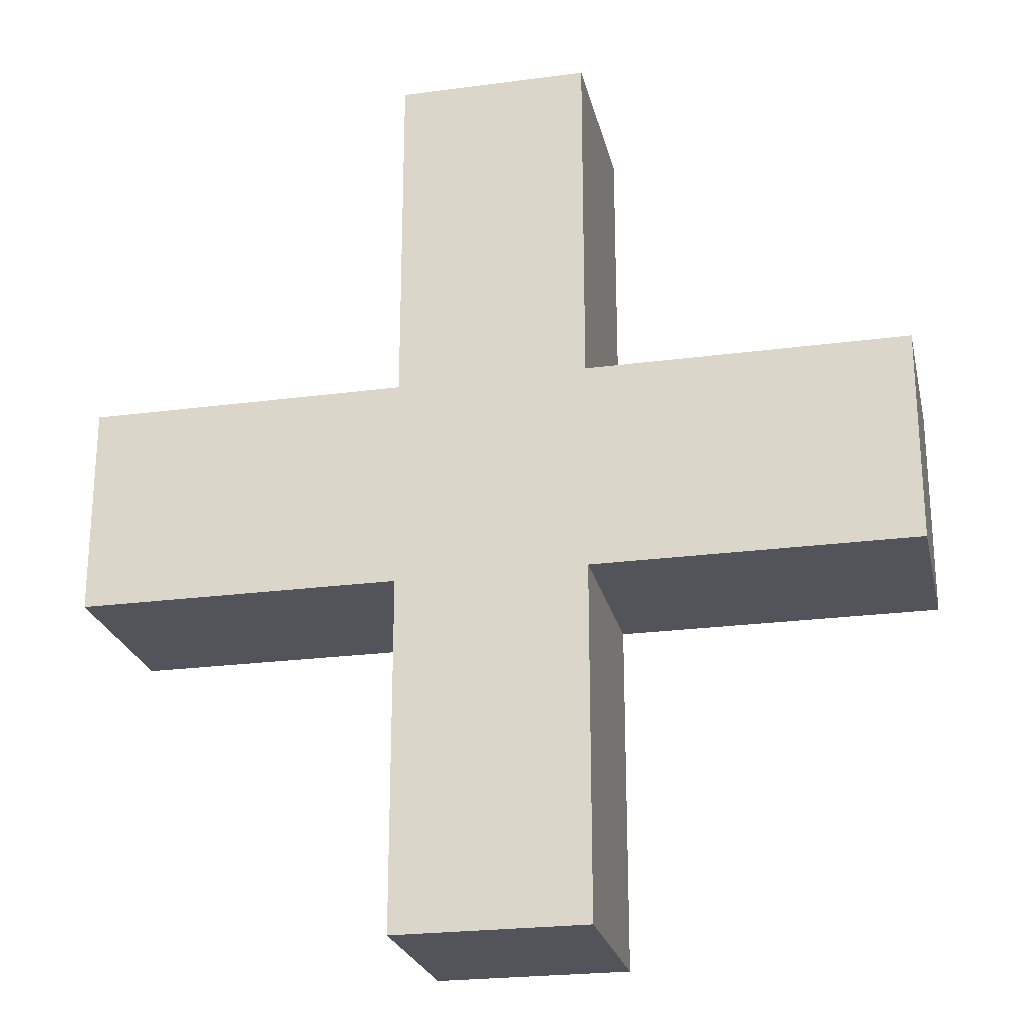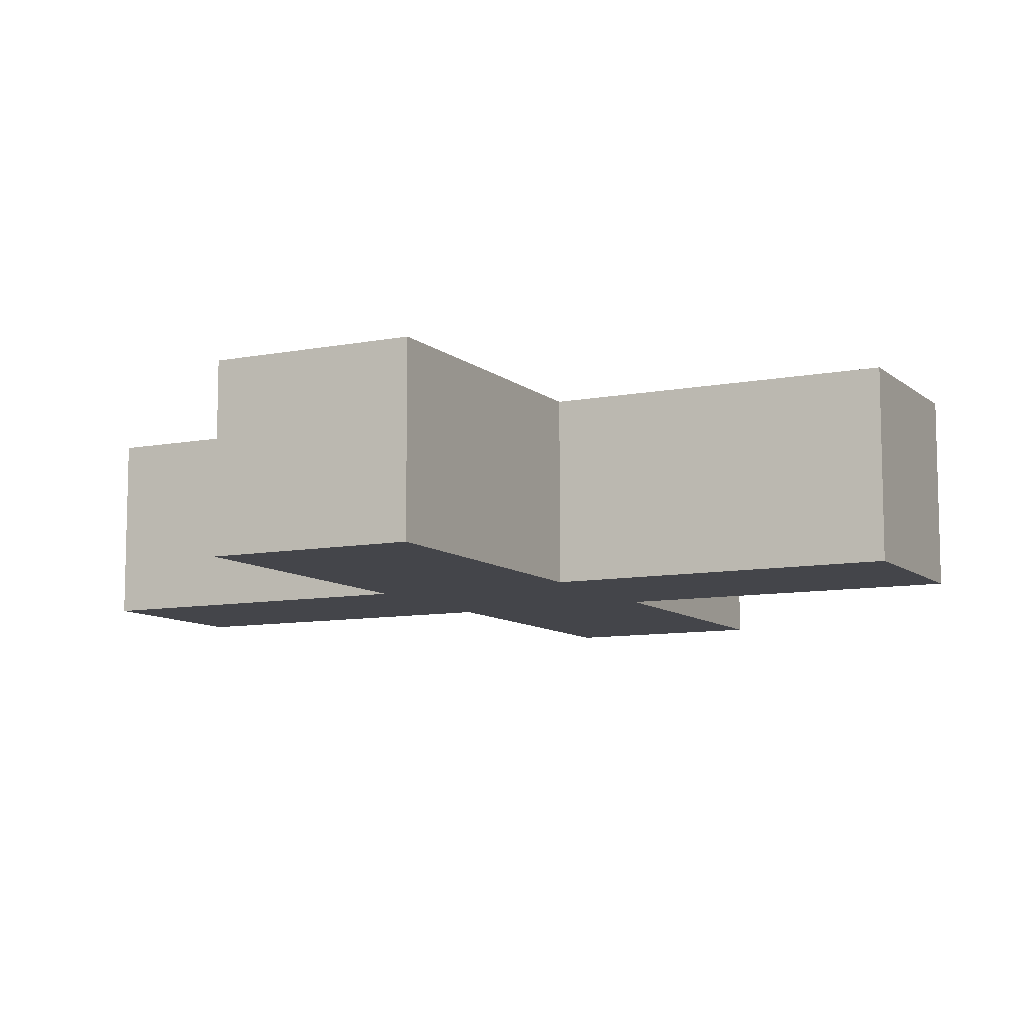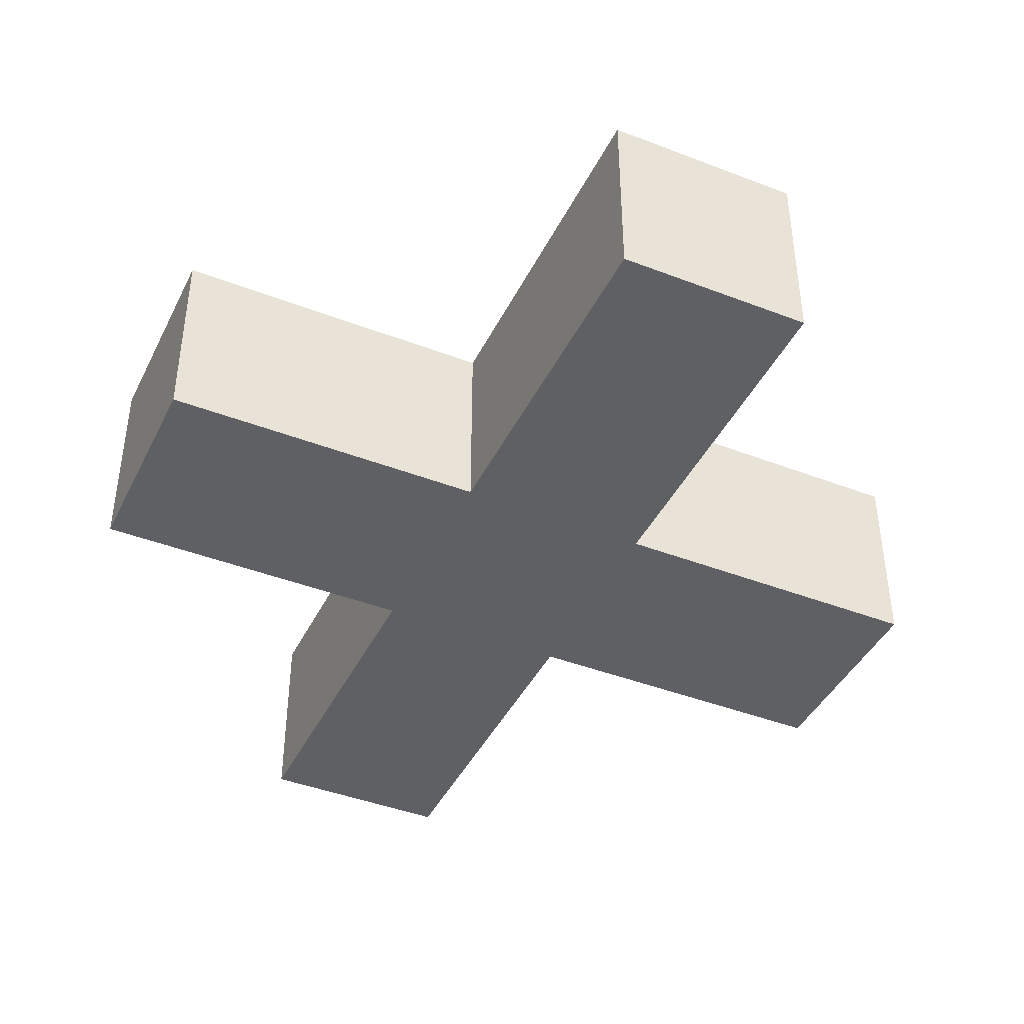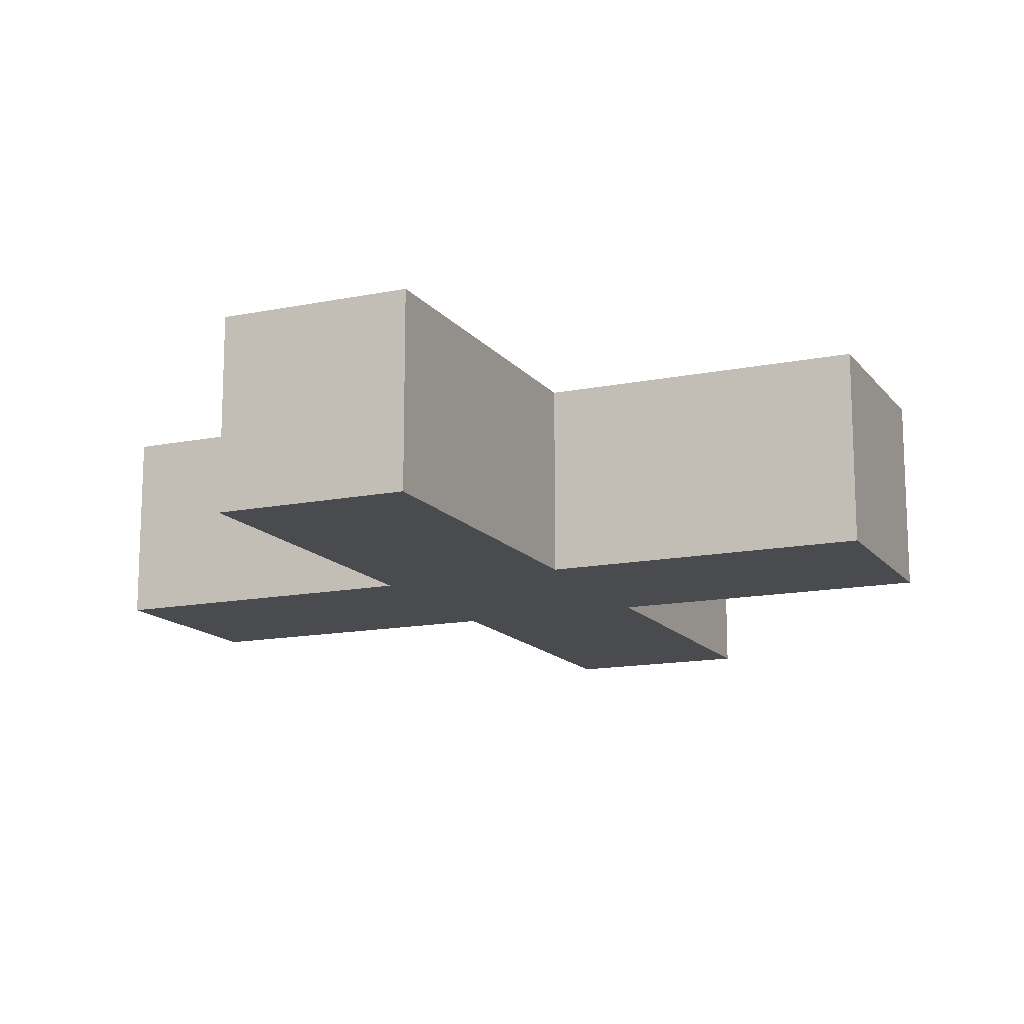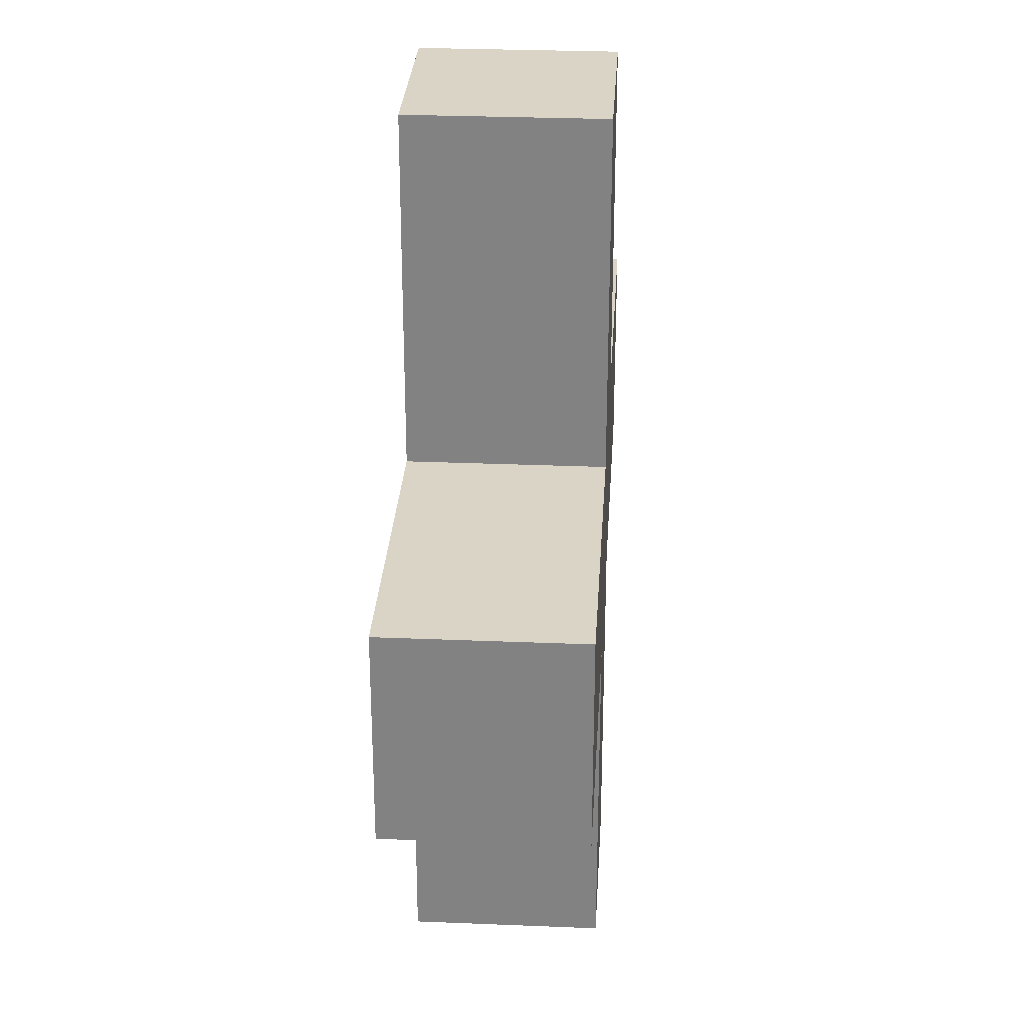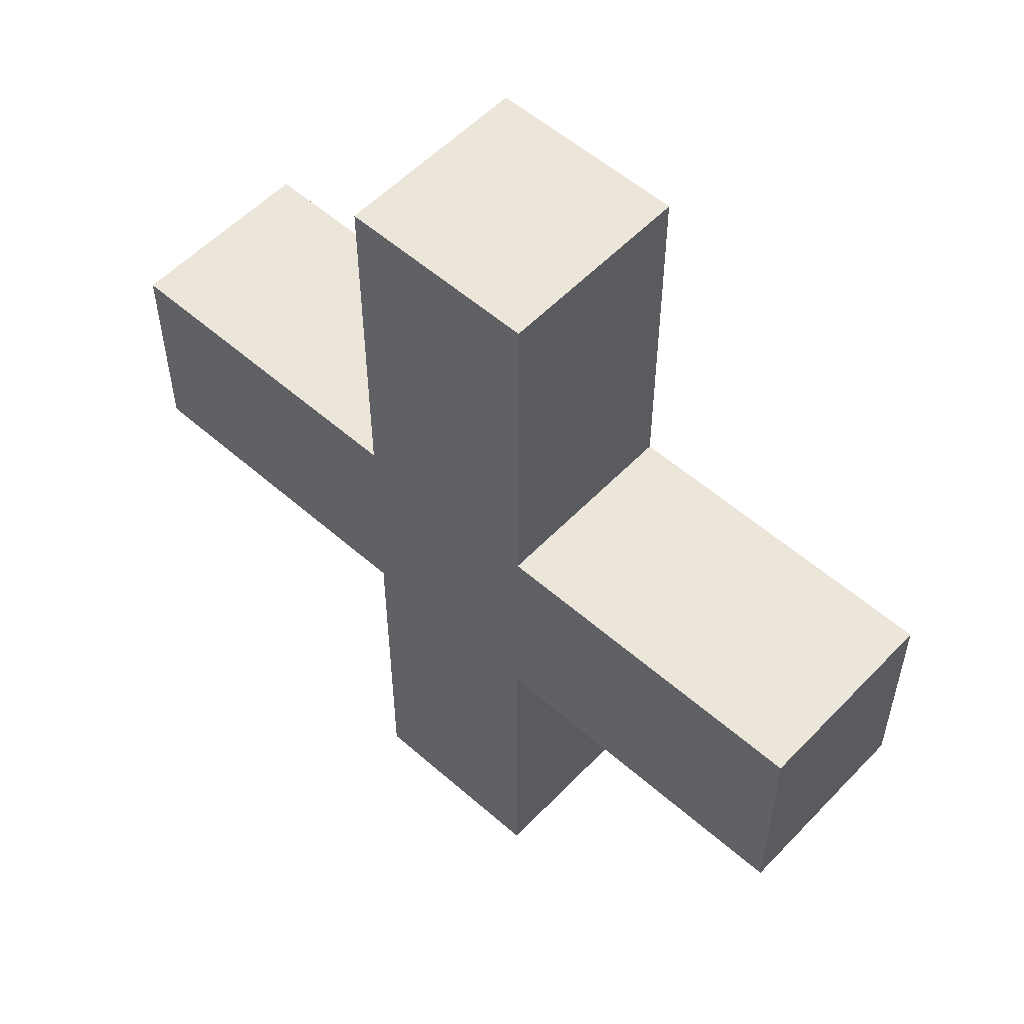
<metadata>
{"format":"obj","ext":"obj","renderer":"f3d","projection":"perspective","resolution":1024,"background":"white","views":[{"elev":-23.8,"azim":-167.5,"up":"+Y"},{"elev":-9.3,"azim":-62.8,"up":"+Z"},{"elev":-42.3,"azim":155.2,"up":"+Z"},{"elev":-14.2,"azim":-156.0,"up":"+Z"},{"elev":28.9,"azim":-86.5,"up":"+Y"},{"elev":55.3,"azim":42.7,"up":"+Y"}]}
</metadata>
<code>
g pCube1
v 4.952 0.4444 -40.07
v 5.64 0.4444 -40.07
v 4.952 3.71 -40.07
v 5.64 3.71 -40.07
v 4.952 3.71 -40.76
v 5.64 3.71 -40.76
v 4.952 0.4444 -40.76
v 5.64 0.4444 -40.76
v 5.64 2.456 -40.07
v 4.952 2.456 -40.07
v 4.952 2.456 -40.76
v 5.64 2.456 -40.76
v 5.64 1.699 -40.07
v 4.952 1.699 -40.07
v 4.952 1.699 -40.76
v 5.64 1.699 -40.76
v 3.8 1.699 -40.07
v 3.8 1.699 -40.76
v 3.8 2.456 -40.07
v 3.8 2.456 -40.76
v 6.791 1.699 -40.76
v 6.791 1.699 -40.07
v 6.791 2.456 -40.76
v 6.791 2.456 -40.07
f 1 2 13 14
f 10 9 4 3
f 14 13 9 10
f 14 10 19 17
f 9 13 22 24
f 3 4 6 5
f 15 16 8 7
f 5 6 12 11
f 11 12 16 15
f 11 15 18 20
f 16 12 23 21
f 7 8 2 1
f 2 8 16 13
f 7 1 14 15
f 11 10 3 5
f 9 12 6 4
f 18 17 19 20
f 22 21 23 24
f 15 14 17 18
f 10 11 20 19
f 13 16 21 22
f 12 9 24 23

</code>
